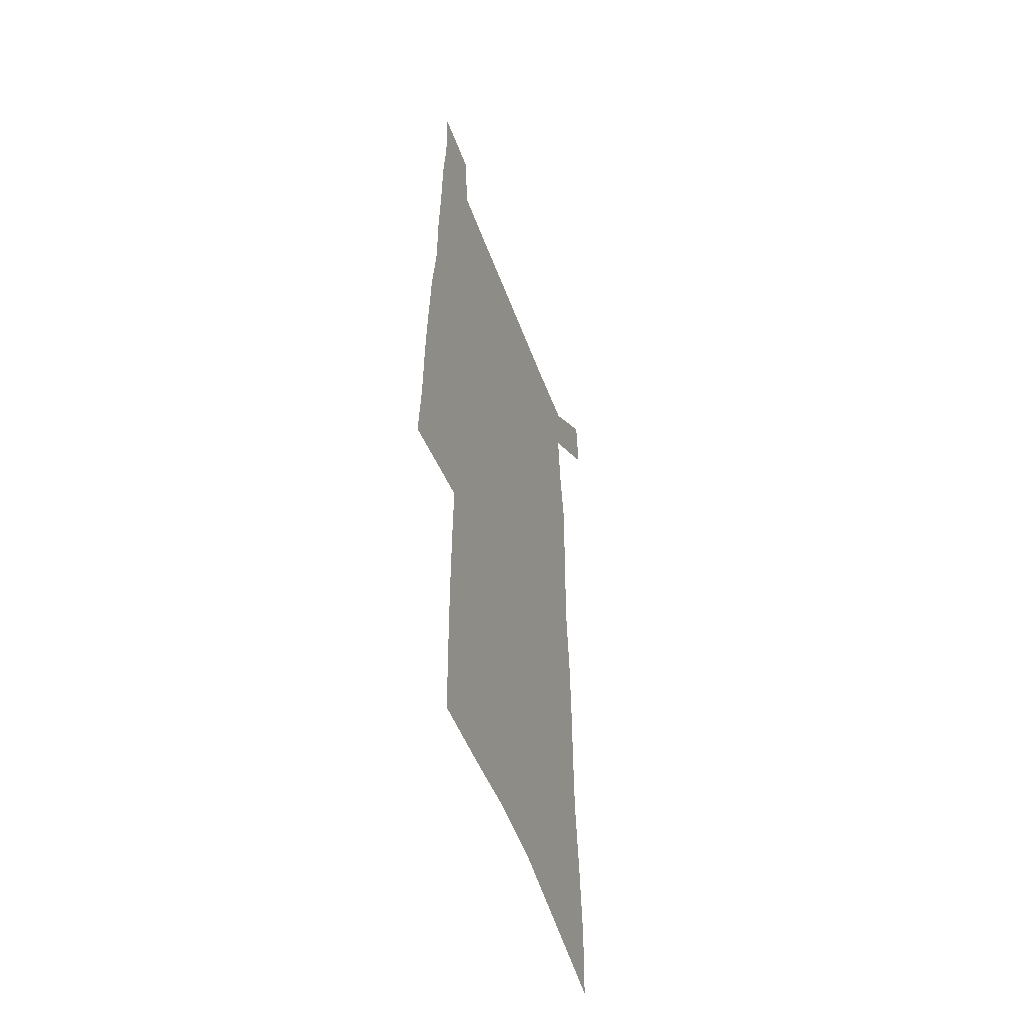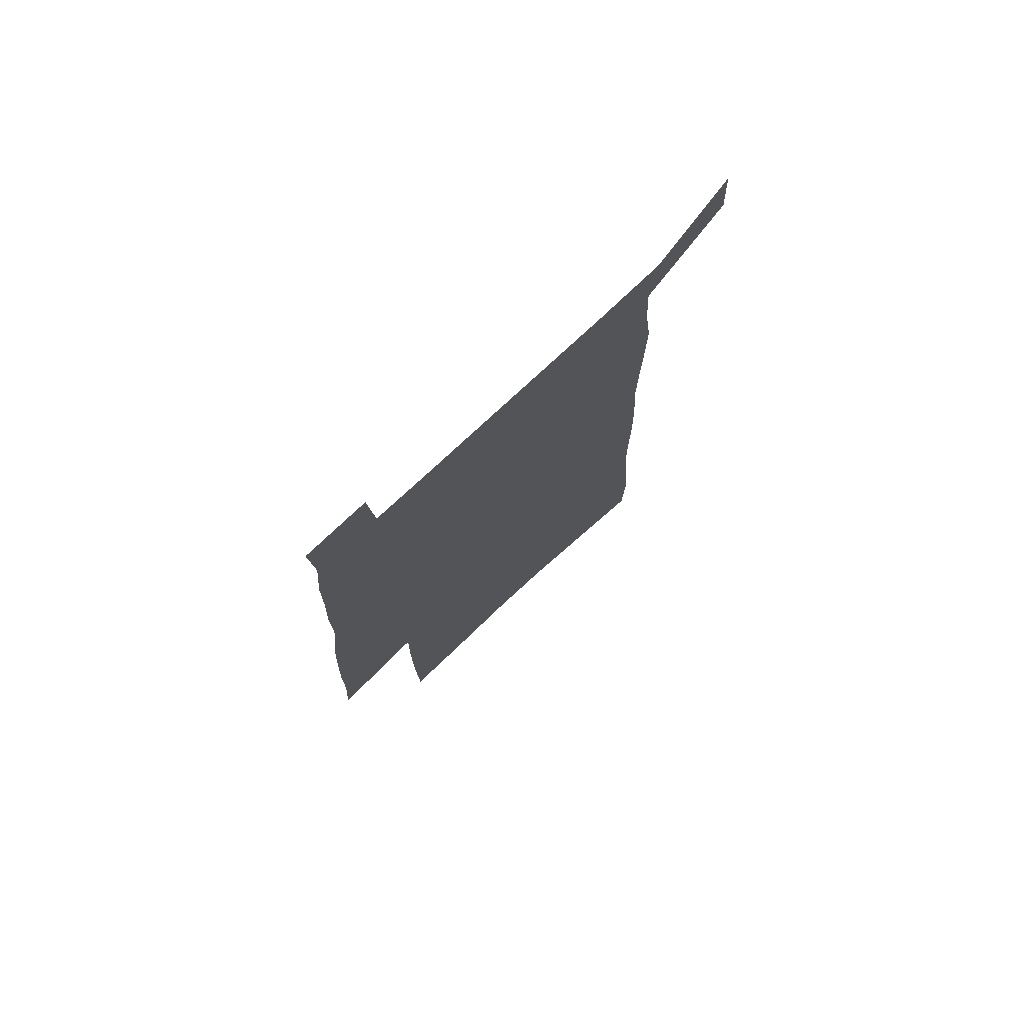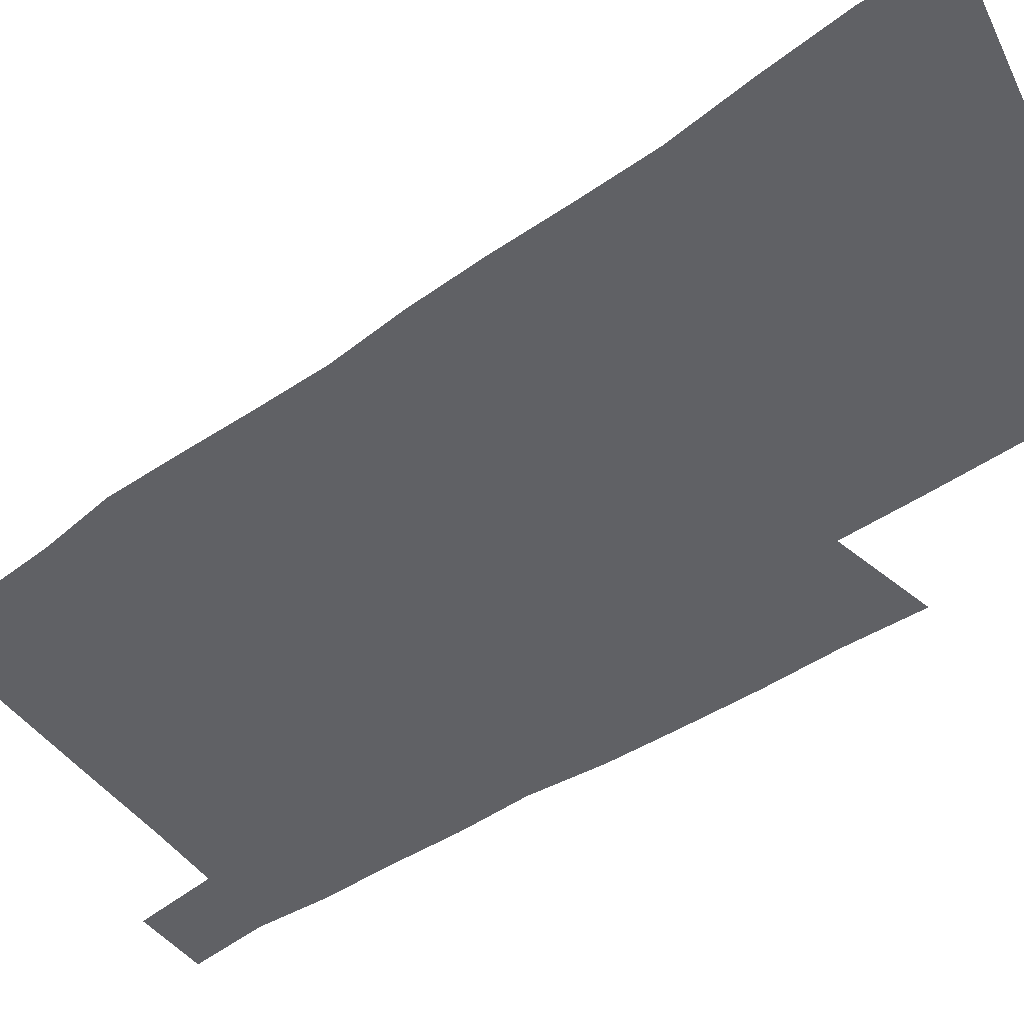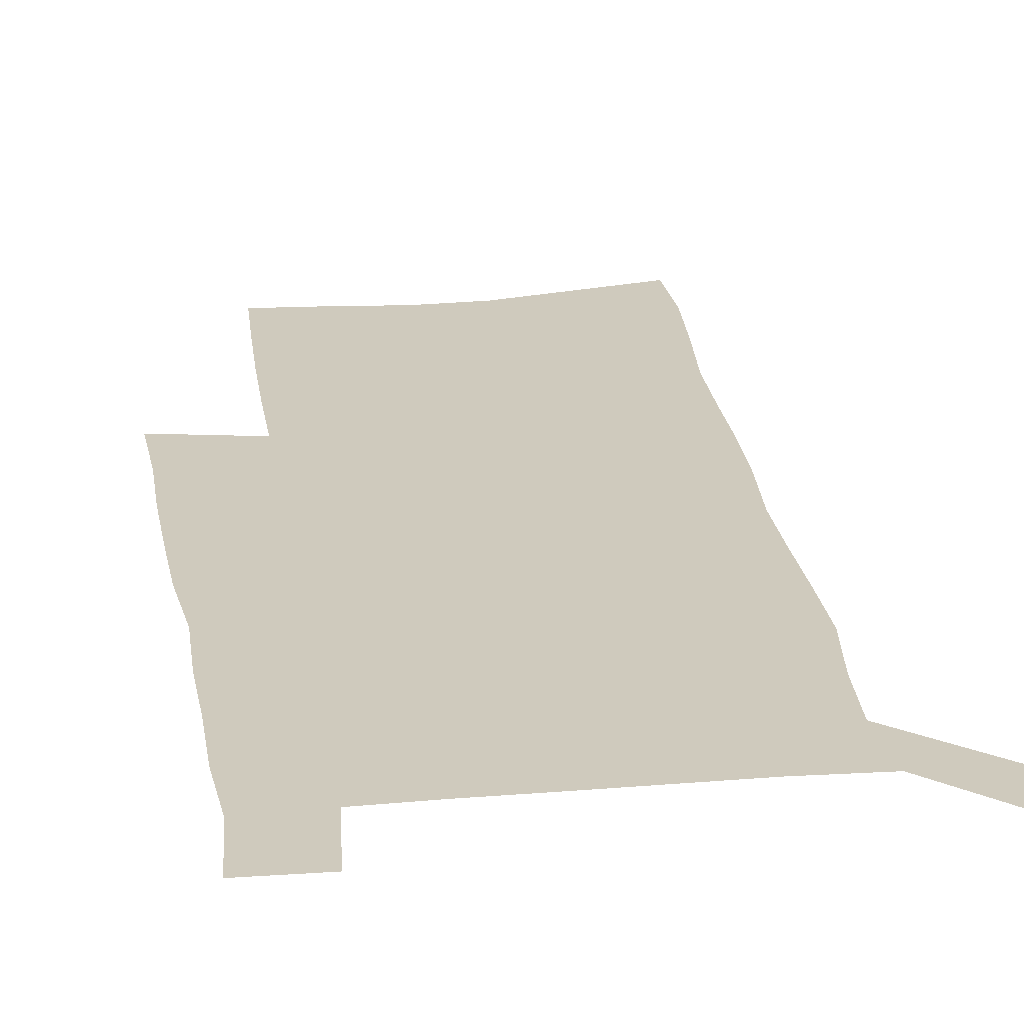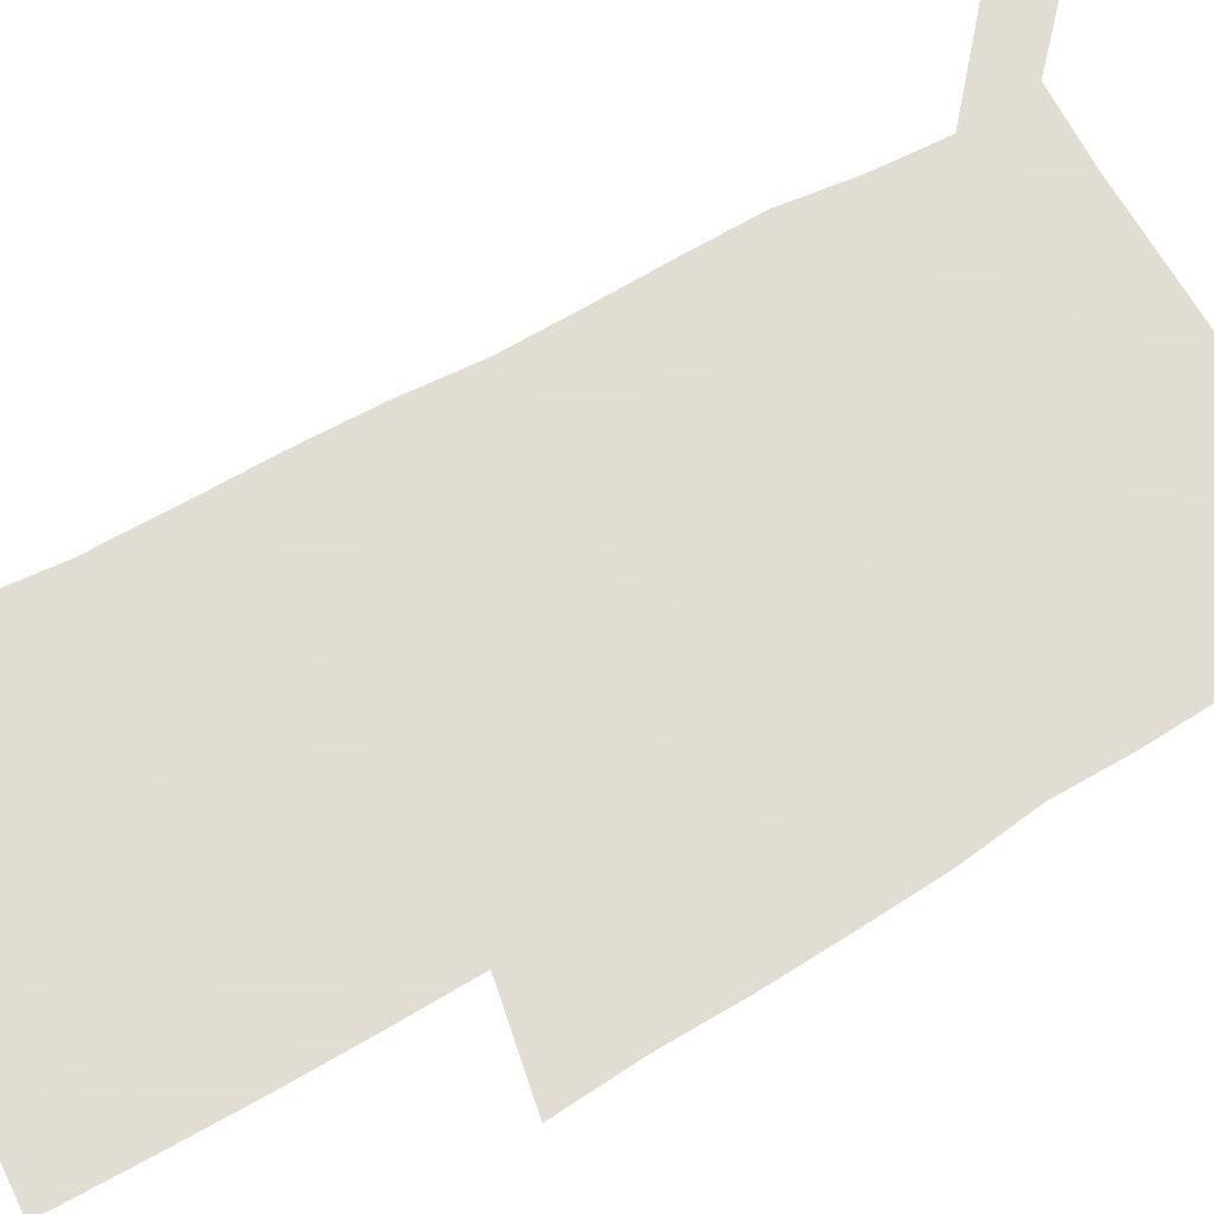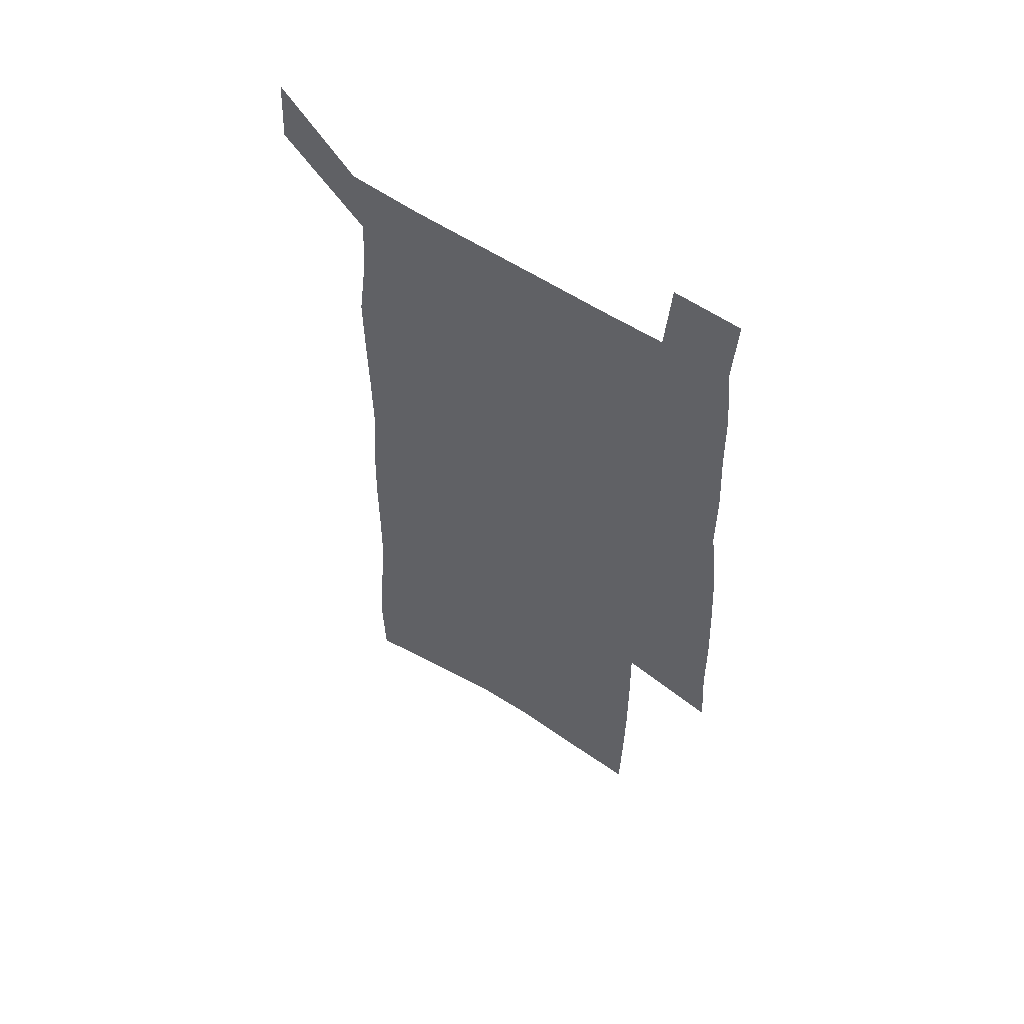
<metadata>
{"format":"obj","ext":"obj","renderer":"f3d","projection":"perspective","resolution":1024,"background":"white","views":[{"elev":-52.7,"azim":109.9,"up":"+Y"},{"elev":76.3,"azim":136.9,"up":"+Y"},{"elev":-50.2,"azim":-53.1,"up":"+Z"},{"elev":23.0,"azim":172.1,"up":"+Z"},{"elev":68.1,"azim":60.1,"up":"+Z"},{"elev":57.9,"azim":34.4,"up":"+Y"}]}
</metadata>
<code>
v 446.7 568.4 0
v 448.3 597.1 0
v 471.8 164.5 0
v 470.8 197 0
v 473.1 231.7 0
v 476.2 265.9 0
v 476.6 297.4 0
v 476.5 328.4 0
v 477.4 359.3 0
v 479.7 390.4 0
v 479.4 419.9 0
v 478.8 449.2 0
v 478.5 478.3 0
v 482.3 507.4 0
v 484 535.9 0
v 481.6 565.5 0
v 505.5 171.9 0
v 511.5 211.2 0
v 511.9 242.4 0
v 512.3 273.4 0
v 512.2 303.9 0
v 512.8 334.4 0
v 512.6 364.1 0
v 514.6 394.2 0
v 513.5 422.6 0
v 514.7 451.4 0
v 515.2 479.4 0
v 514.7 507.5 0
v 514.7 535.5 0
v 513.5 564.1 0
v 539.3 179.3 0
v 541 213.6 0
v 542.9 247.3 0
v 542.7 276.7 0
v 543.1 307.3 0
v 543.2 337.3 0
v 543.6 367.1 0
v 543.5 395.7 0
v 544.3 424.5 0
v 544.1 452.3 0
v 543.2 480.1 0
v 544.3 507.8 0
v 543.7 535.5 0
v 542.6 564.2 0
v 569.2 180.5 0
v 570.4 217.1 0
v 570.9 248.6 0
v 571.2 276.5 0
v 572 309 0
v 572.1 338.7 0
v 572.1 368.1 0
v 572.2 397 0
v 572.1 425 0
v 572 453 0
v 572.4 480.9 0
v 572.3 508 0
v 572.1 535.1 0
v 571.2 564.3 0
v 599.1 177.5 0
v 598.9 215.2 0
v 599.8 246 0
v 599.9 278.6 0
v 600.5 308.2 0
v 600.8 337.6 0
v 600 368.8 0
v 600 397 0
v 599.9 425.3 0
v 600.1 453.2 0
v 599.7 481.1 0
v 599.6 508.3 0
v 599.7 535.9 0
v 599.6 564.3 0
v 629.2 175.6 0
v 629.9 209 0
v 630.4 241.3 0
v 630.3 274 0
v 629.7 306.2 0
v 630.4 336.2 0
v 629.7 366.5 0
v 629.1 395.8 0
v 629.9 424.3 0
v 628.8 453.1 0
v 628.9 481.2 0
v 629.4 509.2 0
v 628.1 537 0
v 628 564.9 0
v 630.7 597.4 0
v 670.8 298 0
v 668.8 329.9 0
v 668.4 360.8 0
v 667.2 391.4 0
v 665.5 421.6 0
v 662 452.1 0
v 662 481.1 0
v 660.7 509.9 0
v 660.1 538.4 0
v 657.7 566.6 0
v 659.5 596.7 0
f 15 16 1
f 1 16 2
f 3 17 4
f 17 18 4
f 4 18 5
f 18 19 5
f 5 19 6
f 19 20 6
f 6 20 7
f 20 21 7
f 7 21 8
f 21 22 8
f 8 22 9
f 22 23 9
f 9 23 10
f 23 24 10
f 10 24 11
f 24 25 11
f 11 25 12
f 25 26 12
f 12 26 13
f 26 27 13
f 13 27 14
f 27 28 14
f 14 28 15
f 28 29 15
f 15 29 16
f 29 30 16
f 17 31 18
f 31 32 18
f 18 32 19
f 32 33 19
f 19 33 20
f 33 34 20
f 20 34 21
f 34 35 21
f 21 35 22
f 35 36 22
f 22 36 23
f 36 37 23
f 23 37 24
f 37 38 24
f 24 38 25
f 38 39 25
f 25 39 26
f 39 40 26
f 26 40 27
f 40 41 27
f 27 41 28
f 41 42 28
f 28 42 29
f 42 43 29
f 29 43 30
f 43 44 30
f 31 45 32
f 45 46 32
f 32 46 33
f 46 47 33
f 33 47 34
f 47 48 34
f 34 48 35
f 48 49 35
f 35 49 36
f 49 50 36
f 36 50 37
f 50 51 37
f 37 51 38
f 51 52 38
f 38 52 39
f 52 53 39
f 39 53 40
f 53 54 40
f 40 54 41
f 54 55 41
f 41 55 42
f 55 56 42
f 42 56 43
f 56 57 43
f 43 57 44
f 57 58 44
f 45 59 46
f 59 60 46
f 46 60 47
f 60 61 47
f 47 61 48
f 61 62 48
f 48 62 49
f 62 63 49
f 49 63 50
f 63 64 50
f 50 64 51
f 64 65 51
f 51 65 52
f 65 66 52
f 52 66 53
f 66 67 53
f 53 67 54
f 67 68 54
f 54 68 55
f 68 69 55
f 55 69 56
f 69 70 56
f 56 70 57
f 70 71 57
f 57 71 58
f 71 72 58
f 59 73 60
f 73 74 60
f 60 74 61
f 74 75 61
f 61 75 62
f 75 76 62
f 62 76 63
f 76 77 63
f 63 77 64
f 77 78 64
f 64 78 65
f 78 79 65
f 65 79 66
f 79 80 66
f 66 80 67
f 80 81 67
f 67 81 68
f 81 82 68
f 68 82 69
f 82 83 69
f 69 83 70
f 83 84 70
f 70 84 71
f 84 85 71
f 71 85 72
f 85 86 72
f 77 88 78
f 88 89 78
f 78 89 79
f 89 90 79
f 79 90 80
f 90 91 80
f 80 91 81
f 91 92 81
f 81 92 82
f 92 93 82
f 82 93 83
f 93 94 83
f 83 94 84
f 94 95 84
f 84 95 85
f 95 96 85
f 85 96 86
f 96 97 86
f 86 97 87
f 97 98 87

</code>
